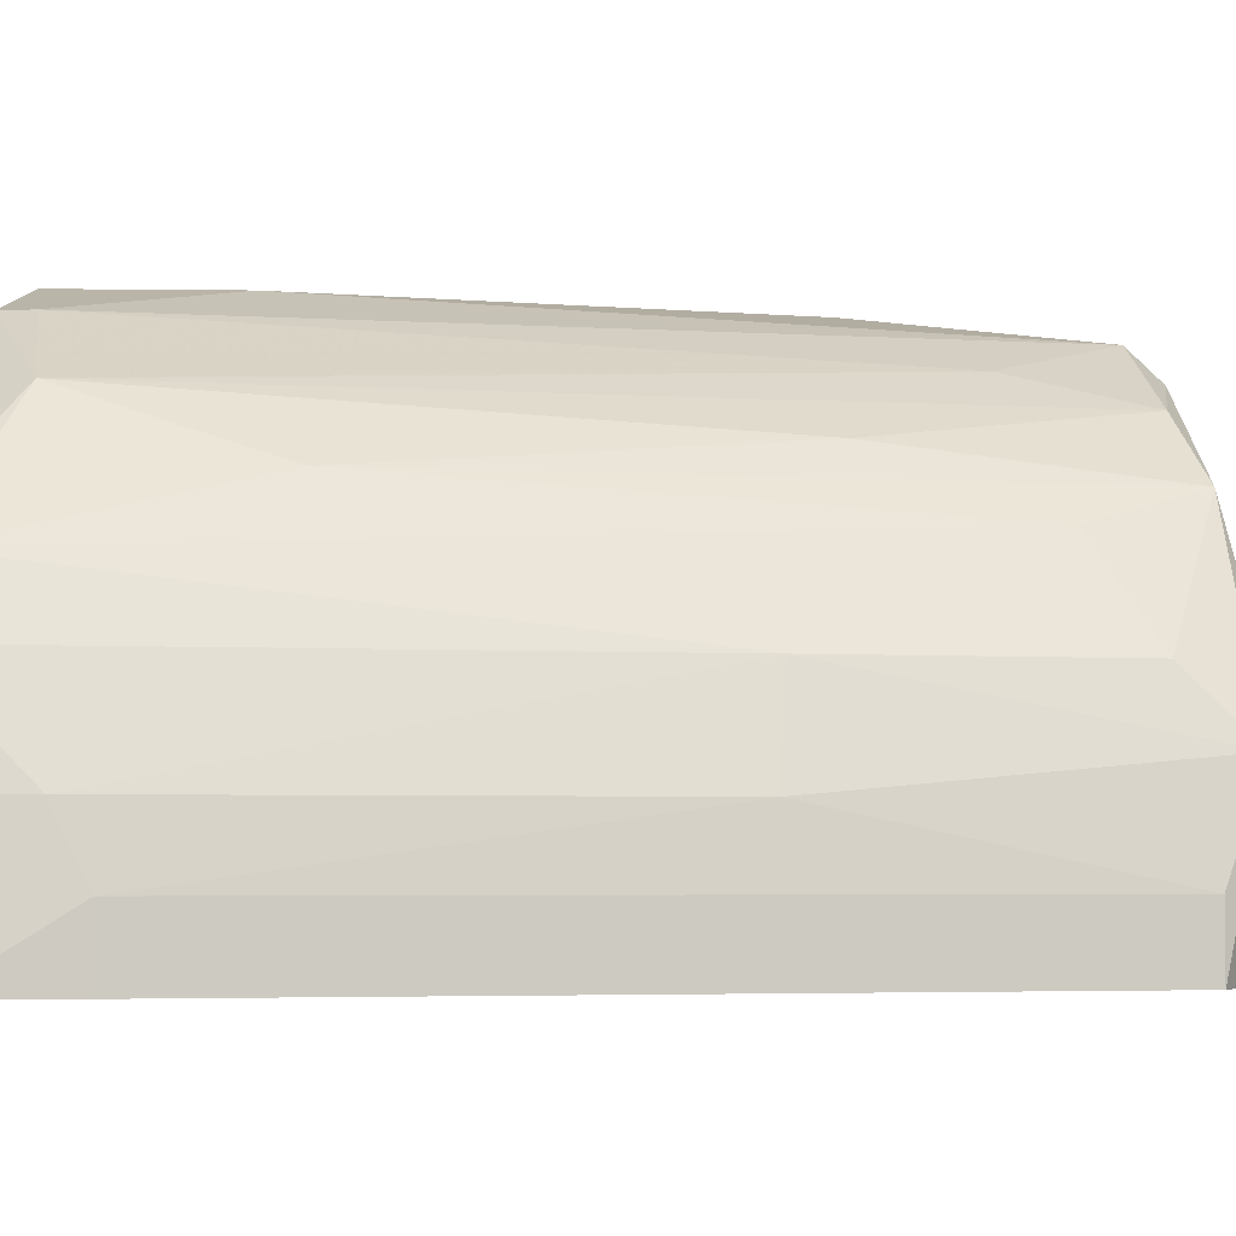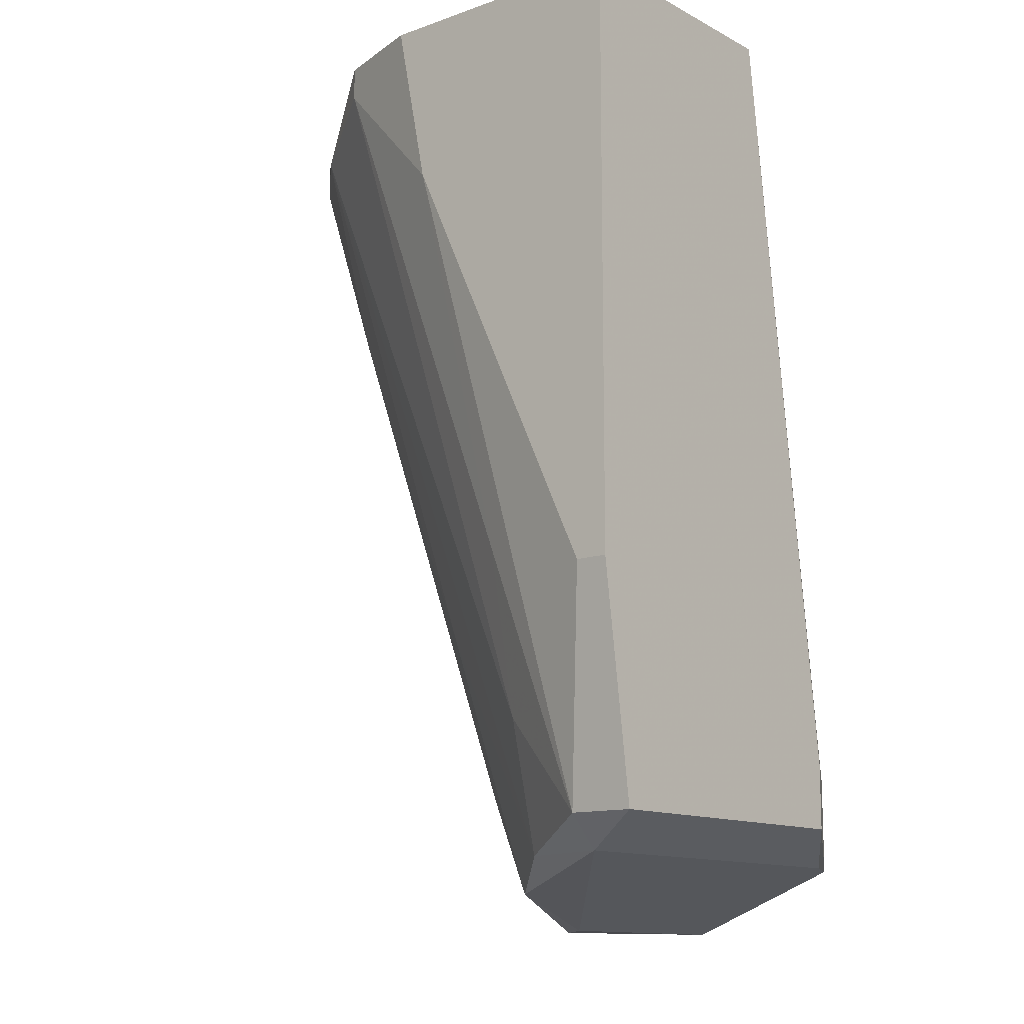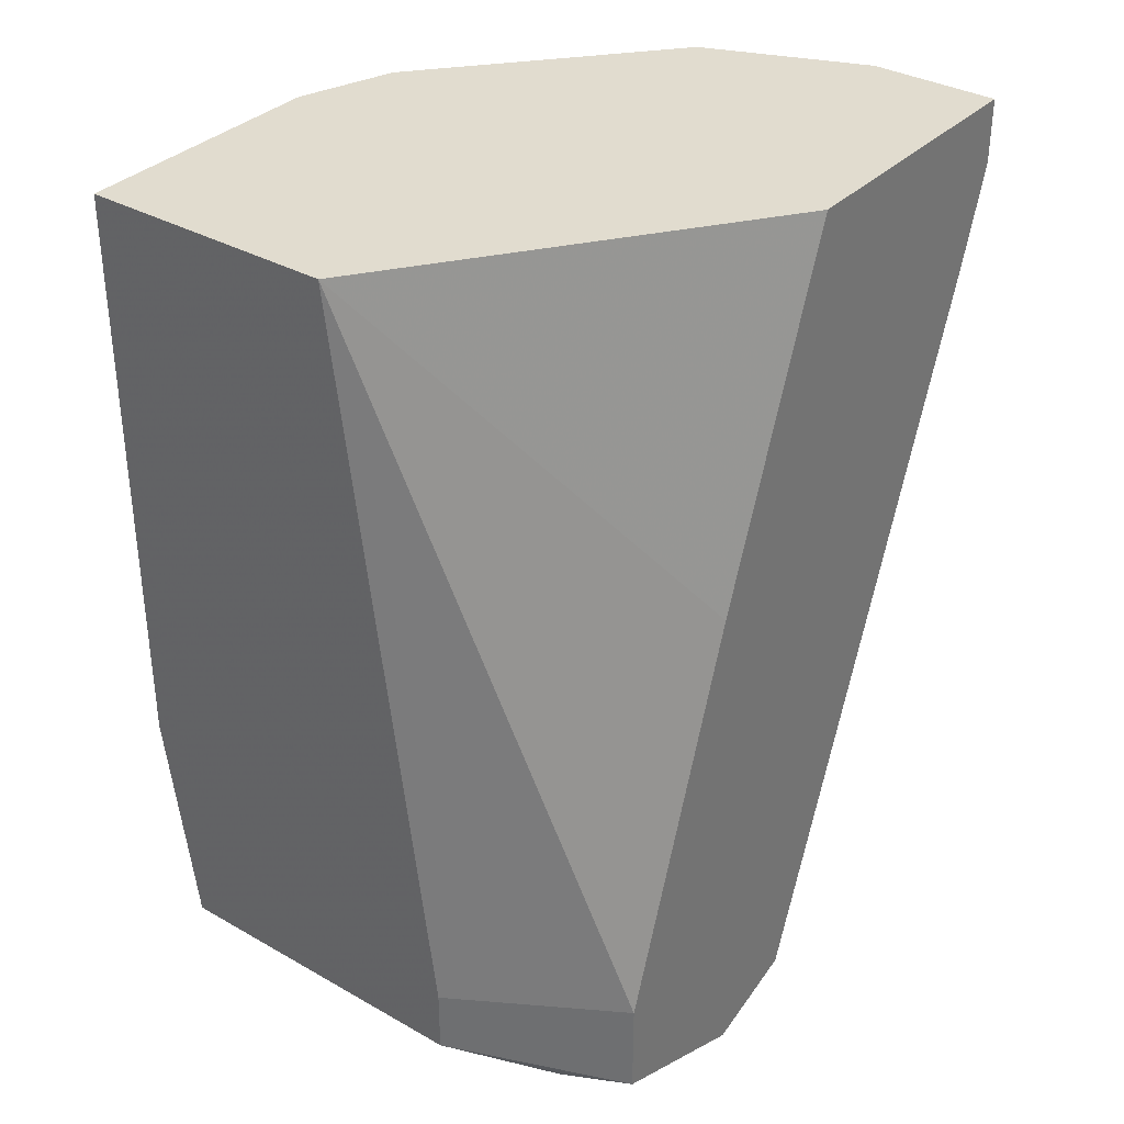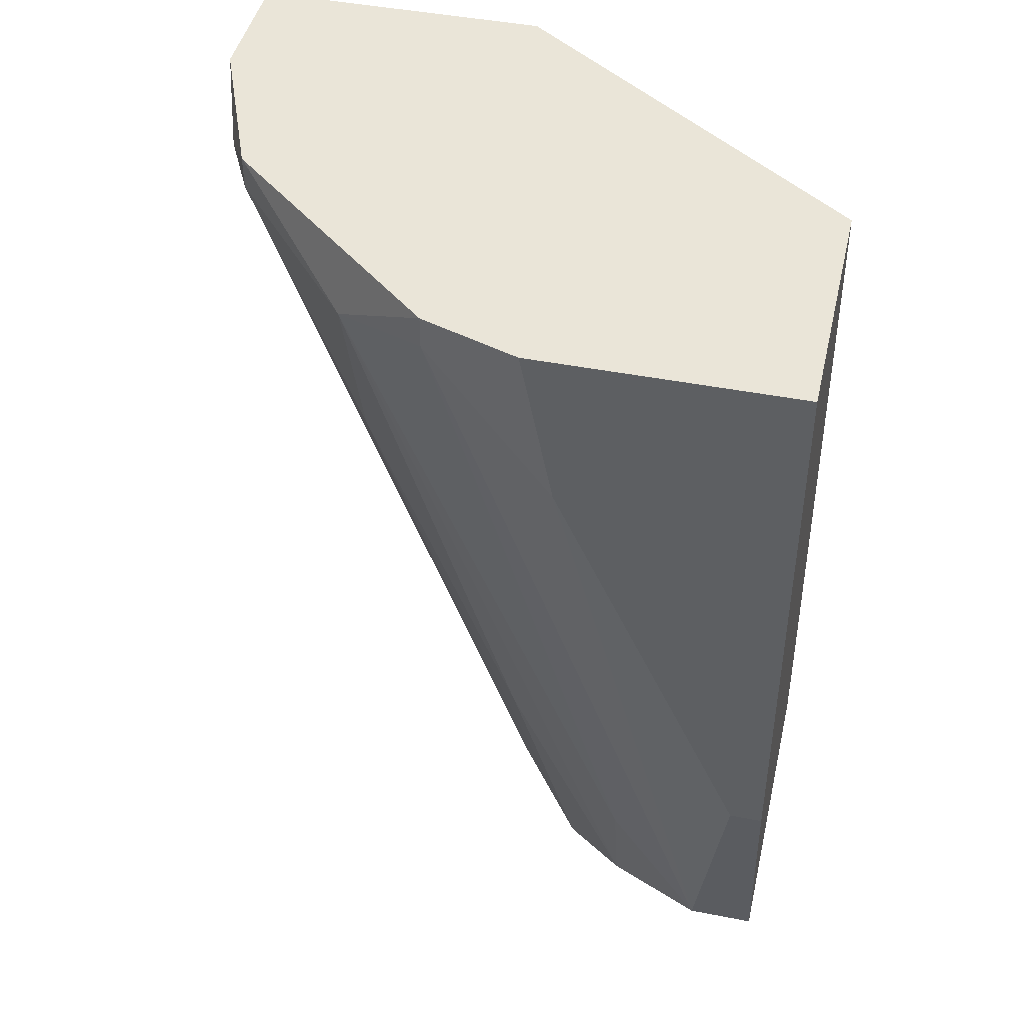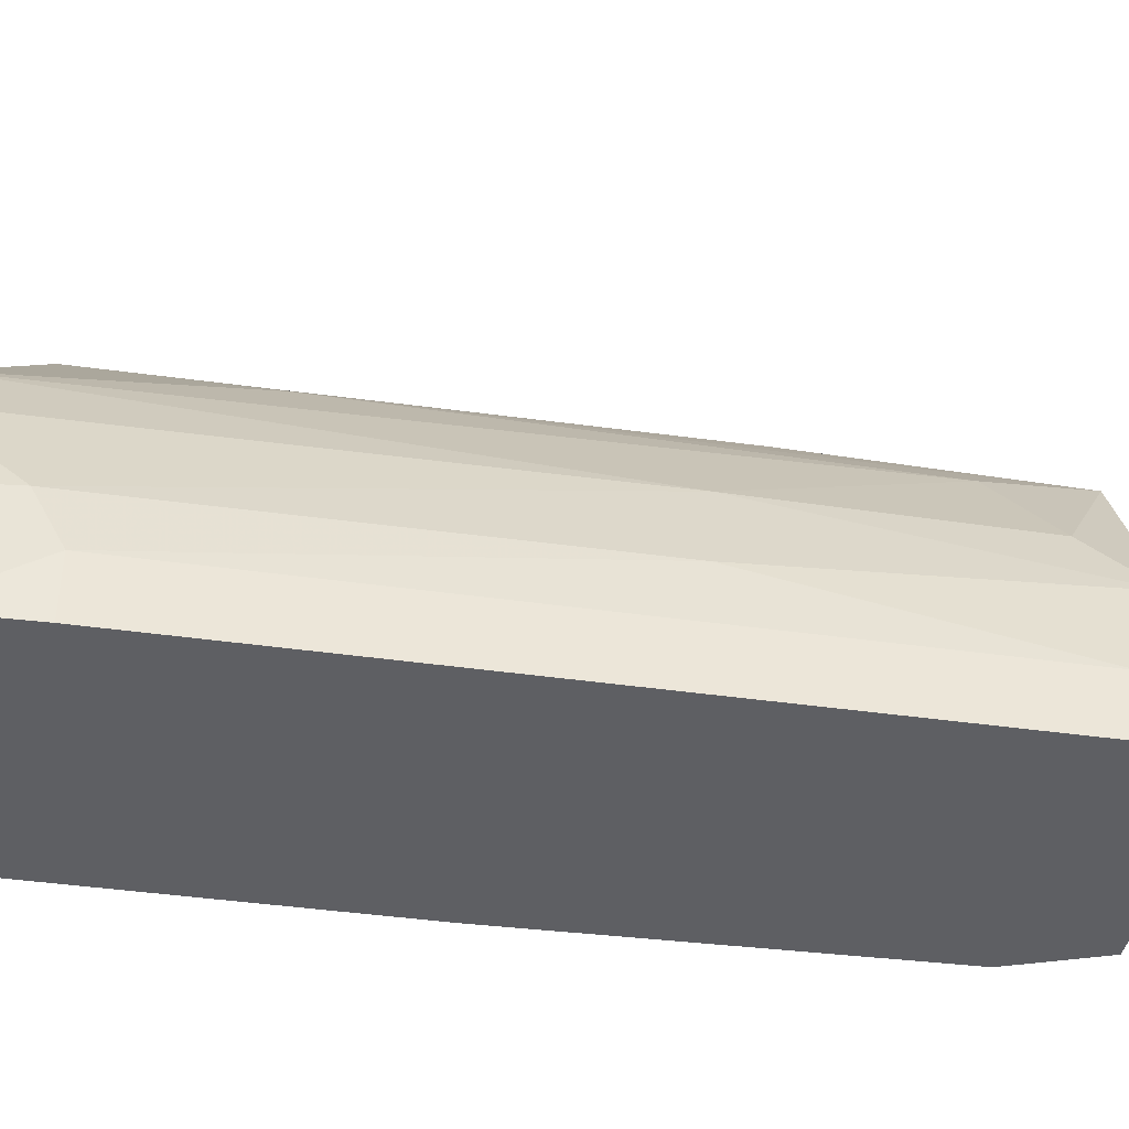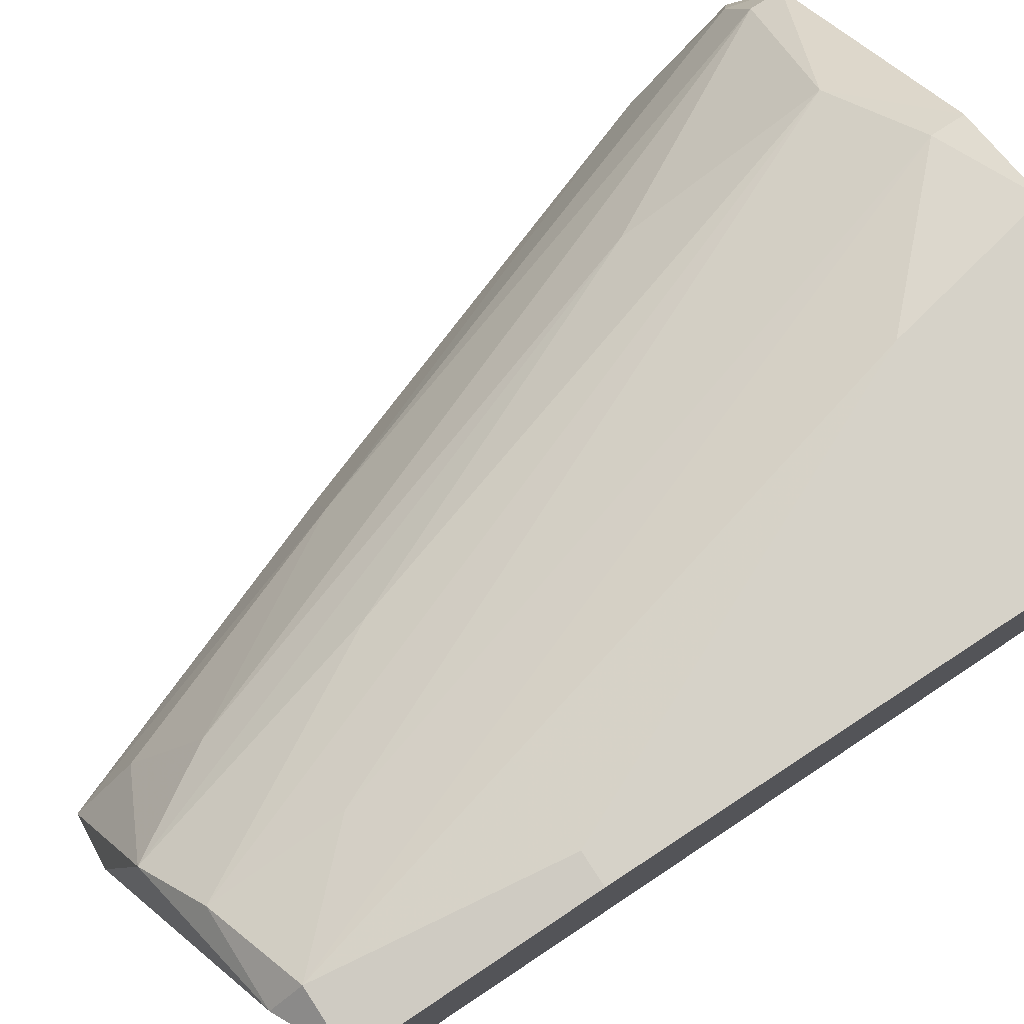
<metadata>
{"format":"obj","ext":"obj","renderer":"f3d","projection":"perspective","resolution":1024,"background":"white","views":[{"elev":-4.1,"azim":-81.2,"up":"+Z"},{"elev":-12.5,"azim":39.6,"up":"+Y"},{"elev":34.5,"azim":127.3,"up":"+Y"},{"elev":44.8,"azim":12.8,"up":"+Y"},{"elev":-41.4,"azim":-79.8,"up":"+Z"},{"elev":77.5,"azim":56.8,"up":"+Z"}]}
</metadata>
<code>
v -0.004874 -0.03759 0.007947
v -0.004874 -0.03982 0.005714
v 0.005174 -0.02865 0.018
v -0.002644 -0.00856 0.018
v -0.002644 -0.03982 0.007947
v -0.002644 -0.03982 0.000129
v 0.006293 -0.03424 0.005714
v 0.006293 -0.00856 0.018
v 0.006293 -0.00856 0.009063
v 0.006293 -0.03647 0.005714
v 0.006293 -0.03647 0.01688
v 0.006293 -0.02865 0.018
v -0.01492 -0.01414 0.002363
v -0.01492 -0.01414 0.000129
v -0.01492 -0.01303 0.004596
v -0.01492 -0.009677 0.007947
v 0.000705 -0.03759 0.01465
v 0.000705 -0.03312 0.01576
v 0.000705 -0.02754 0.01688
v 0.00294 -0.03424 0.000129
v 0.00294 -0.03759 0.000129
v -0.001527 -0.01414 0.018
v -0.001527 -0.02084 0.000129
v -0.001527 -0.03871 0.01241
v -0.005989 -0.00856 0.01688
v -0.005989 -0.00856 0.000129
v -0.005989 -0.03871 0.002363
v -0.005989 -0.03871 0.000129
v -0.005989 -0.009677 0.01688
v -0.00934 -0.01749 0.01241
v -0.00934 -0.01079 0.01465
v -0.00934 -0.02865 0.004596
v -0.01381 -0.00856 0.01018
v -0.01381 -0.009677 0.01018
v 0.004057 -0.03759 0.002363
v 0.004057 -0.03759 0.01576
v 0.004057 -0.03647 0.01688
v -0.003761 -0.02977 0.01353
v -0.003761 -0.03535 0.0113
v -0.008223 -0.02865 0.007947
v -0.01604 -0.00856 0.004596
v -0.01604 -0.00856 0.000129
v -0.01604 -0.01079 0.000129
f 39 40 1
f 14 43 21
f 21 43 26
f 25 9 26
f 9 25 8
f 11 9 8
f 14 21 28
f 9 11 10
f 25 26 41
f 21 26 20
f 10 21 20
f 28 21 6
f 2 28 6
f 8 22 3
f 41 43 15
f 22 19 37
f 11 3 37
f 3 22 37
f 26 43 42
f 43 41 42
f 41 26 42
f 10 11 36
f 11 37 36
f 36 37 17
f 24 36 17
f 14 28 27
f 28 2 27
f 8 25 4
f 22 8 4
f 24 2 5
f 2 6 5
f 36 24 5
f 6 36 5
f 34 40 39
f 31 34 30
f 39 24 30
f 34 39 30
f 21 10 35
f 6 21 35
f 10 36 35
f 36 6 35
f 26 9 23
f 9 20 23
f 20 26 23
f 25 41 33
f 31 25 33
f 34 31 33
f 41 15 16
f 40 34 16
f 15 40 16
f 33 41 16
f 34 33 16
f 25 31 29
f 19 22 29
f 4 25 29
f 22 4 29
f 11 8 12
f 3 11 12
f 8 3 12
f 37 19 18
f 17 37 18
f 31 17 18
f 19 29 18
f 29 31 18
f 9 10 7
f 20 9 7
f 10 20 7
f 43 14 13
f 15 43 13
f 14 27 13
f 13 27 32
f 2 40 32
f 40 15 32
f 27 2 32
f 15 13 32
f 17 31 38
f 24 17 38
f 31 30 38
f 30 24 38
f 2 24 1
f 40 2 1
f 24 39 1

</code>
